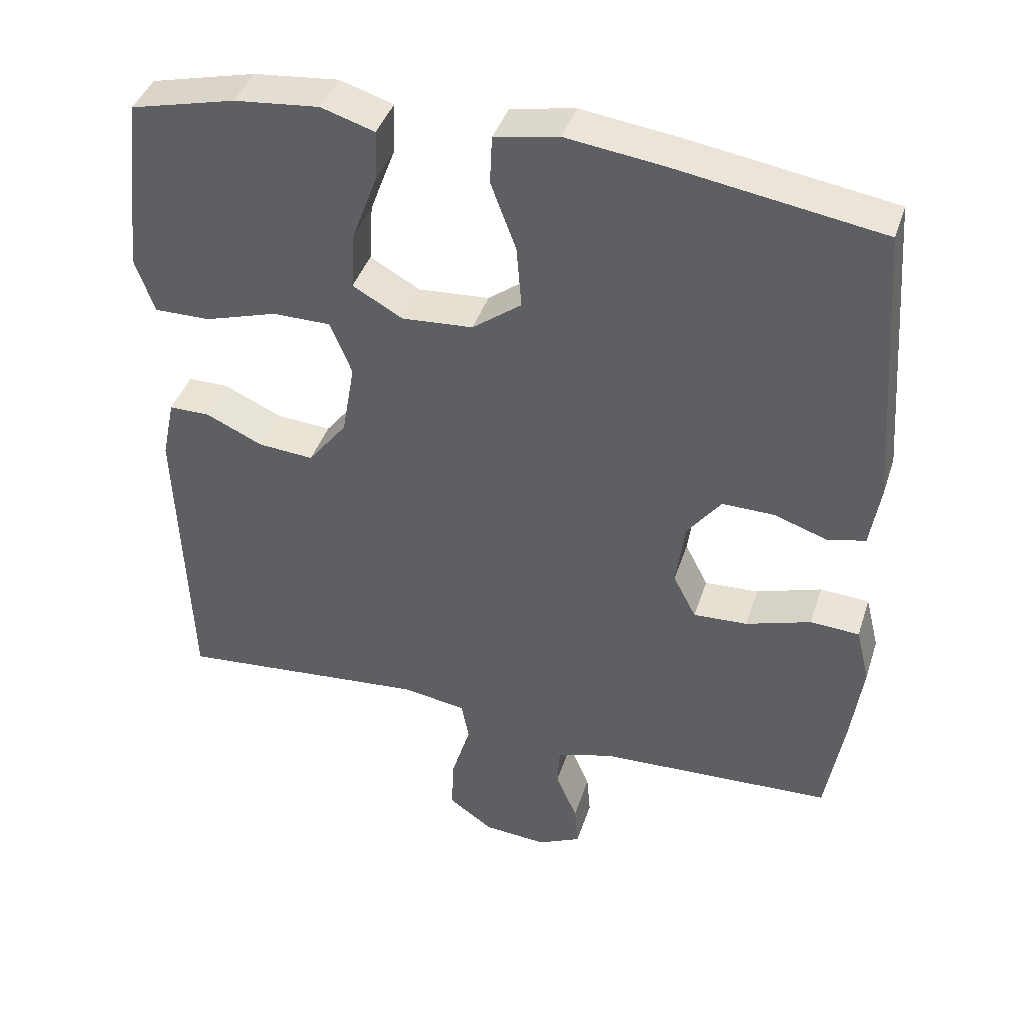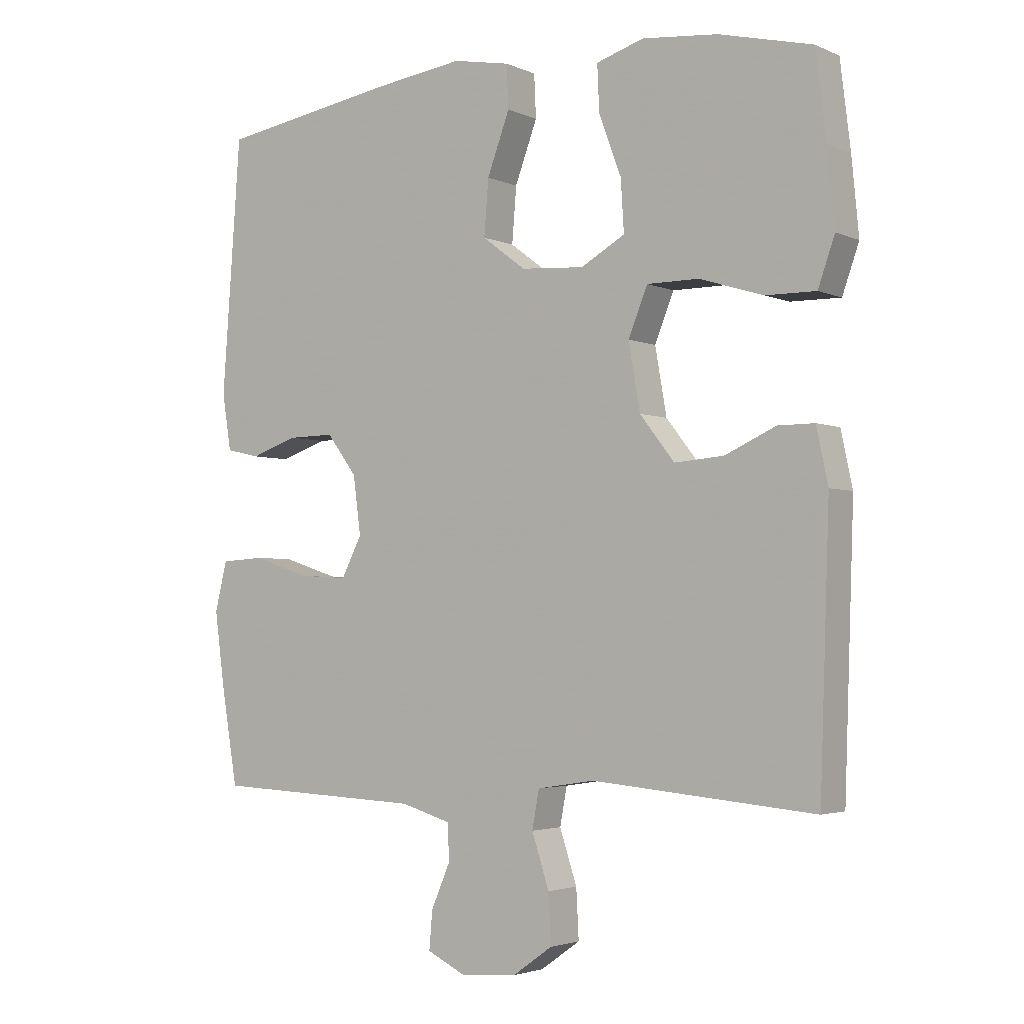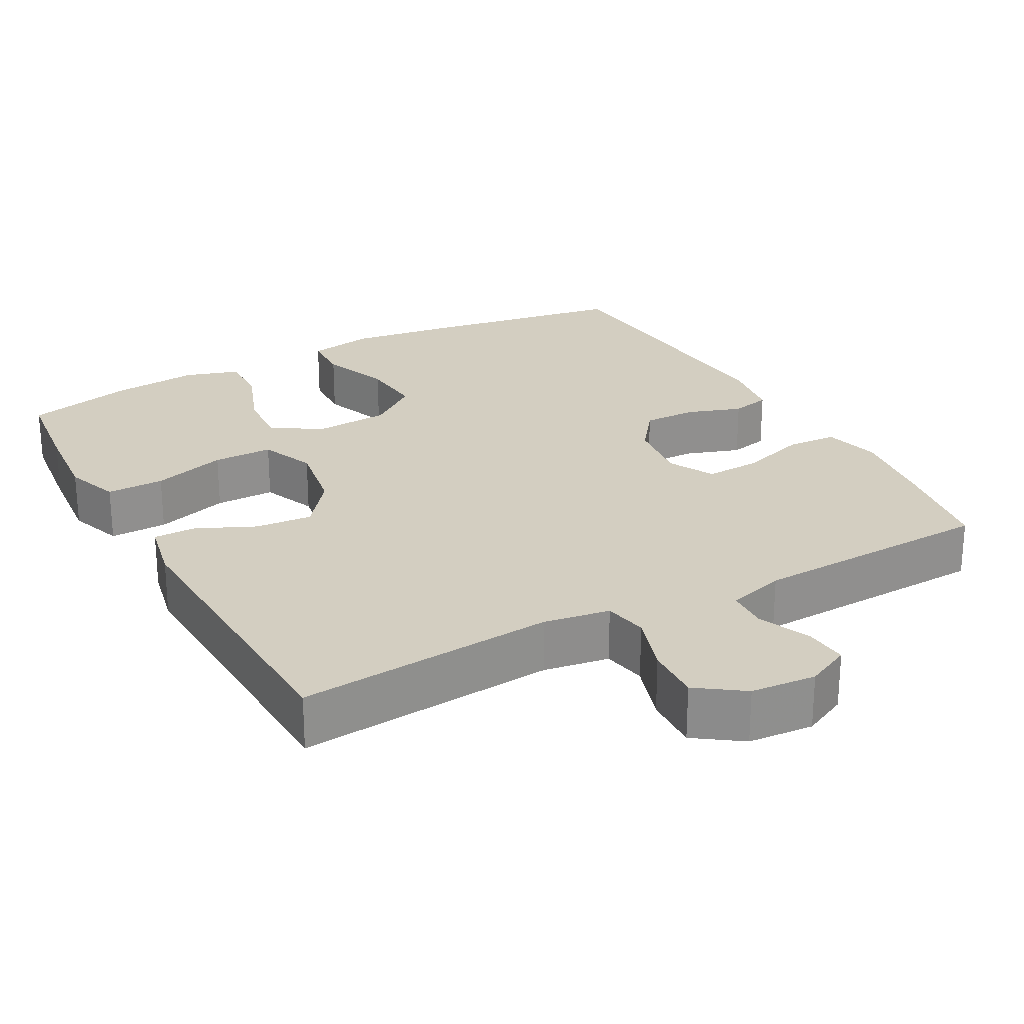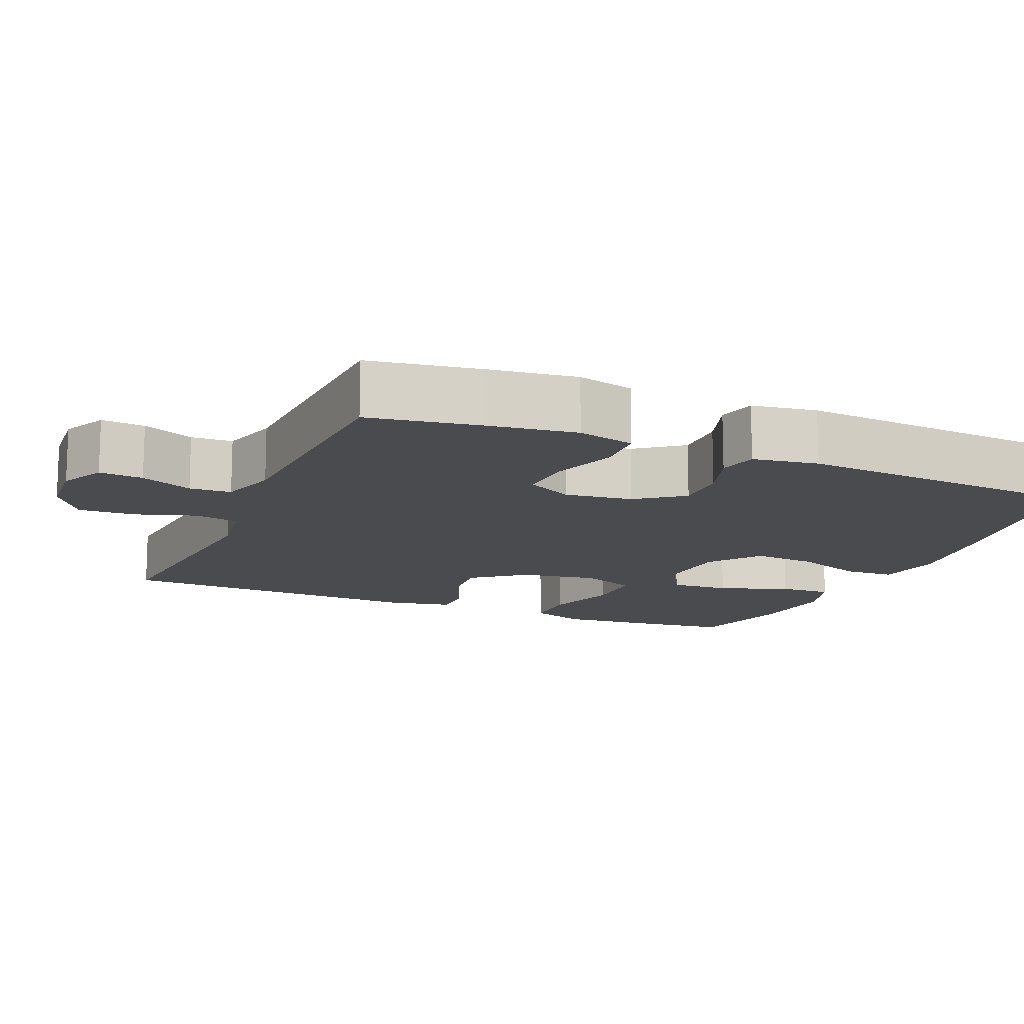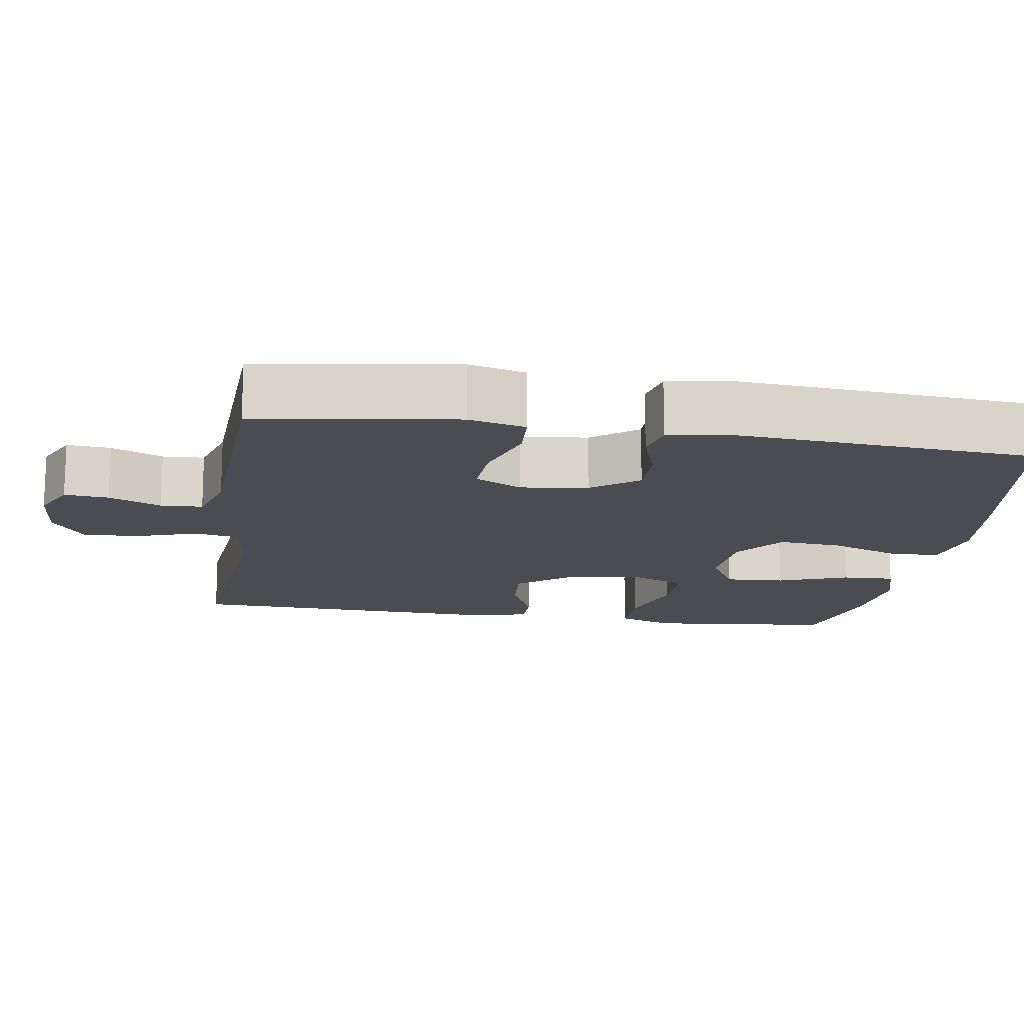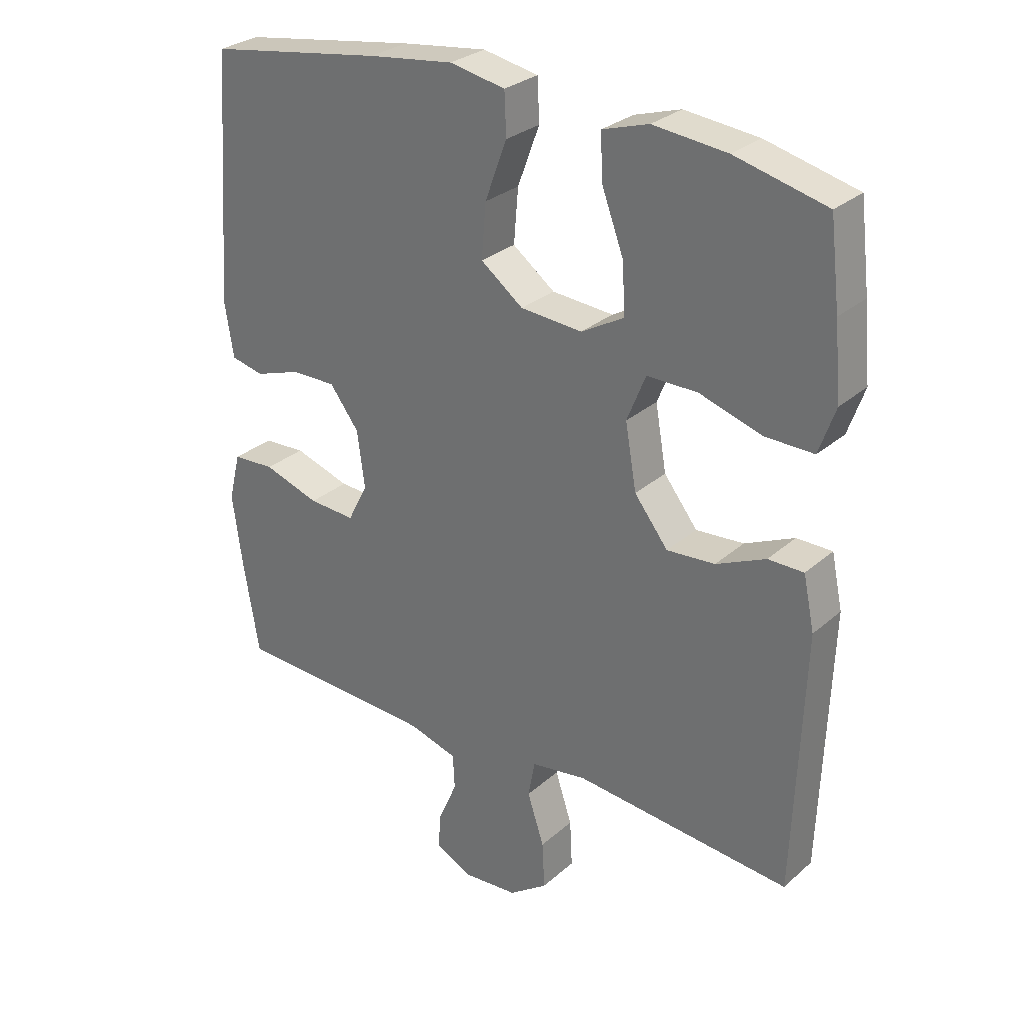
<metadata>
{"format":"obj","ext":"obj","renderer":"f3d","projection":"perspective","resolution":1024,"background":"white","views":[{"elev":41.0,"azim":-162.6,"up":"+Z"},{"elev":-3.1,"azim":34.9,"up":"+Z"},{"elev":25.0,"azim":151.3,"up":"+Y"},{"elev":-13.7,"azim":-113.2,"up":"+Y"},{"elev":-15.3,"azim":-98.9,"up":"+Y"},{"elev":28.9,"azim":38.1,"up":"+Z"}]}
</metadata>
<code>
v -0.5 0.07 0.5
v -0.218 0.07 0.545
v -0.081 0.07 0.563
v 0.008 0.07 0.546
v 0.011 0.07 0.479
v -0.024 0.07 0.385
v -0.031 0.07 0.299
v 0.037 0.07 0.248
v 0.136 0.07 0.241
v 0.205 0.07 0.28
v 0.2 0.07 0.36
v 0.165 0.07 0.454
v 0.162 0.07 0.525
v 0.236 0.07 0.548
v 0.354 0.07 0.536
v 0.5 0.07 0.5
v 0.516 0.07 0.367
v 0.527 0.07 0.25
v 0.501 0.07 0.176
v 0.423 0.07 0.177
v 0.323 0.07 0.208
v 0.242 0.07 0.208
v 0.212 0.07 0.134
v 0.23 0.07 0.031
v 0.284 0.07 -0.038
v 0.361 0.07 -0.032
v 0.44 0.07 0.004
v 0.497 0.07 0.004
v 0.515 0.07 -0.081
v 0.5 0.07 -0.5
v 0.152 0.07 -0.469
v 0.063 0.07 -0.483
v 0.052 0.07 -0.542
v 0.079 0.07 -0.624
v 0.083 0.07 -0.7
v 0.021 0.07 -0.744
v -0.067 0.07 -0.751
v -0.127 0.07 -0.722
v -0.122 0.07 -0.663
v -0.092 0.07 -0.593
v -0.095 0.07 -0.537
v -0.173 0.07 -0.514
v -0.5 0.07 -0.5
v -0.525 0.07 -0.351
v -0.541 0.07 -0.233
v -0.522 0.07 -0.156
v -0.454 0.07 -0.152
v -0.364 0.07 -0.181
v -0.289 0.07 -0.185
v -0.257 0.07 -0.123
v -0.269 0.07 -0.032
v -0.316 0.07 0.03
v -0.388 0.07 0.029
v -0.462 0.07 0.004
v -0.515 0.07 0.016
v -0.529 0.07 0.104
v -0.5 0 0.5
v -0.218 0 0.545
v -0.081 0 0.563
v 0.008 0 0.546
v 0.011 0 0.479
v -0.024 0 0.385
v -0.031 0 0.299
v 0.037 0 0.248
v 0.136 0 0.241
v 0.205 0 0.28
v 0.2 0 0.36
v 0.165 0 0.454
v 0.162 0 0.525
v 0.236 0 0.548
v 0.354 0 0.536
v 0.5 0 0.5
v 0.516 0 0.367
v 0.527 0 0.25
v 0.501 0 0.176
v 0.423 0 0.177
v 0.323 0 0.208
v 0.242 0 0.208
v 0.212 0 0.134
v 0.23 0 0.031
v 0.284 0 -0.038
v 0.361 0 -0.032
v 0.44 0 0.004
v 0.497 0 0.004
v 0.515 0 -0.081
v 0.5 0 -0.5
v 0.152 0 -0.469
v 0.063 0 -0.483
v 0.052 0 -0.542
v 0.079 0 -0.624
v 0.083 0 -0.7
v 0.021 0 -0.744
v -0.067 0 -0.751
v -0.127 0 -0.722
v -0.122 0 -0.663
v -0.092 0 -0.593
v -0.095 0 -0.537
v -0.173 0 -0.514
v -0.5 0 -0.5
v -0.525 0 -0.351
v -0.541 0 -0.233
v -0.522 0 -0.156
v -0.454 0 -0.152
v -0.364 0 -0.181
v -0.289 0 -0.185
v -0.257 0 -0.123
v -0.269 0 -0.032
v -0.316 0 0.03
v -0.388 0 0.029
v -0.462 0 0.004
v -0.515 0 0.016
v -0.529 0 0.104
f 53 54 55 56
f 52 53 56 1
f 51 52 1 2
f 50 51 2 3
f 45 46 47 48
f 45 48 49
f 42 43 44 45
f 41 42 45 49
f 37 38 39 40
f 37 40 41
f 36 37 41
f 33 34 35 36
f 33 36 41 49
f 28 29 30 31
f 26 27 28 31
f 25 26 31 32
f 24 25 32
f 23 24 32
f 18 19 20 21
f 18 21 22
f 17 18 22
f 16 17 22
f 15 16 22
f 14 15 22 23
f 11 12 13 14
f 10 11 14
f 3 4 5 6
f 50 3 6 7
f 32 33 49 50
f 32 50 7 8
f 23 32 8 9
f 10 14 23
f 9 10 23
f 112 111 110 109
f 57 112 109 108
f 58 57 108 107
f 59 58 107 106
f 104 103 102 101
f 105 104 101
f 101 100 99 98
f 105 101 98 97
f 96 95 94 93
f 97 96 93
f 97 93 92
f 92 91 90 89
f 105 97 92 89
f 87 86 85 84
f 87 84 83 82
f 88 87 82 81
f 88 81 80
f 88 80 79
f 77 76 75 74
f 78 77 74
f 78 74 73
f 78 73 72
f 78 72 71
f 79 78 71 70
f 70 69 68 67
f 70 67 66
f 62 61 60 59
f 63 62 59 106
f 106 105 89 88
f 64 63 106 88
f 65 64 88 79
f 79 70 66
f 79 66 65
f 1 57 58 2
f 2 58 59 3
f 3 59 60 4
f 4 60 61 5
f 5 61 62 6
f 6 62 63 7
f 7 63 64 8
f 8 64 65 9
f 9 65 66 10
f 10 66 67 11
f 11 67 68 12
f 12 68 69 13
f 13 69 70 14
f 14 70 71 15
f 15 71 72 16
f 16 72 73 17
f 17 73 74 18
f 18 74 75 19
f 19 75 76 20
f 20 76 77 21
f 21 77 78 22
f 22 78 79 23
f 23 79 80 24
f 24 80 81 25
f 25 81 82 26
f 26 82 83 27
f 27 83 84 28
f 28 84 85 29
f 29 85 86 30
f 30 86 87 31
f 31 87 88 32
f 32 88 89 33
f 33 89 90 34
f 34 90 91 35
f 35 91 92 36
f 36 92 93 37
f 37 93 94 38
f 38 94 95 39
f 39 95 96 40
f 40 96 97 41
f 41 97 98 42
f 42 98 99 43
f 43 99 100 44
f 44 100 101 45
f 45 101 102 46
f 46 102 103 47
f 47 103 104 48
f 48 104 105 49
f 49 105 106 50
f 50 106 107 51
f 51 107 108 52
f 52 108 109 53
f 53 109 110 54
f 54 110 111 55
f 55 111 112 56
f 56 112 57 1

</code>
